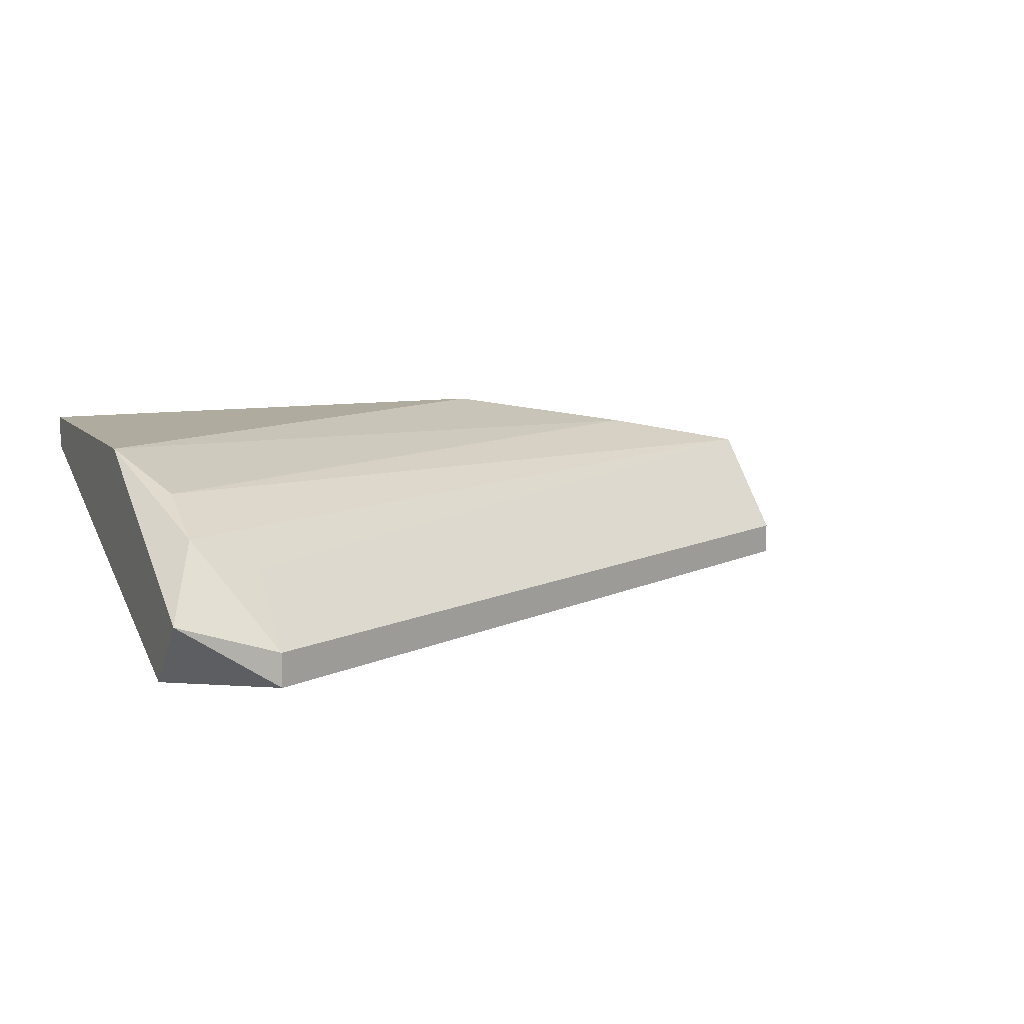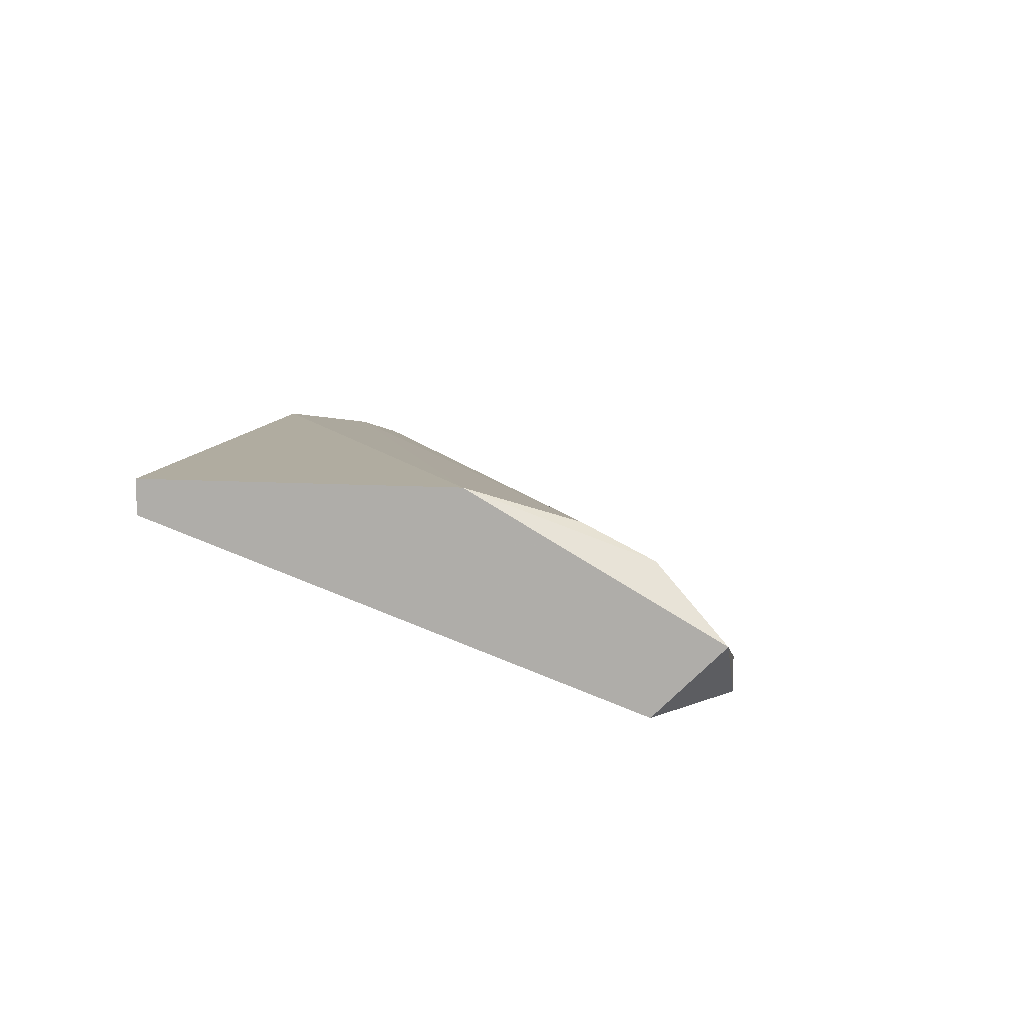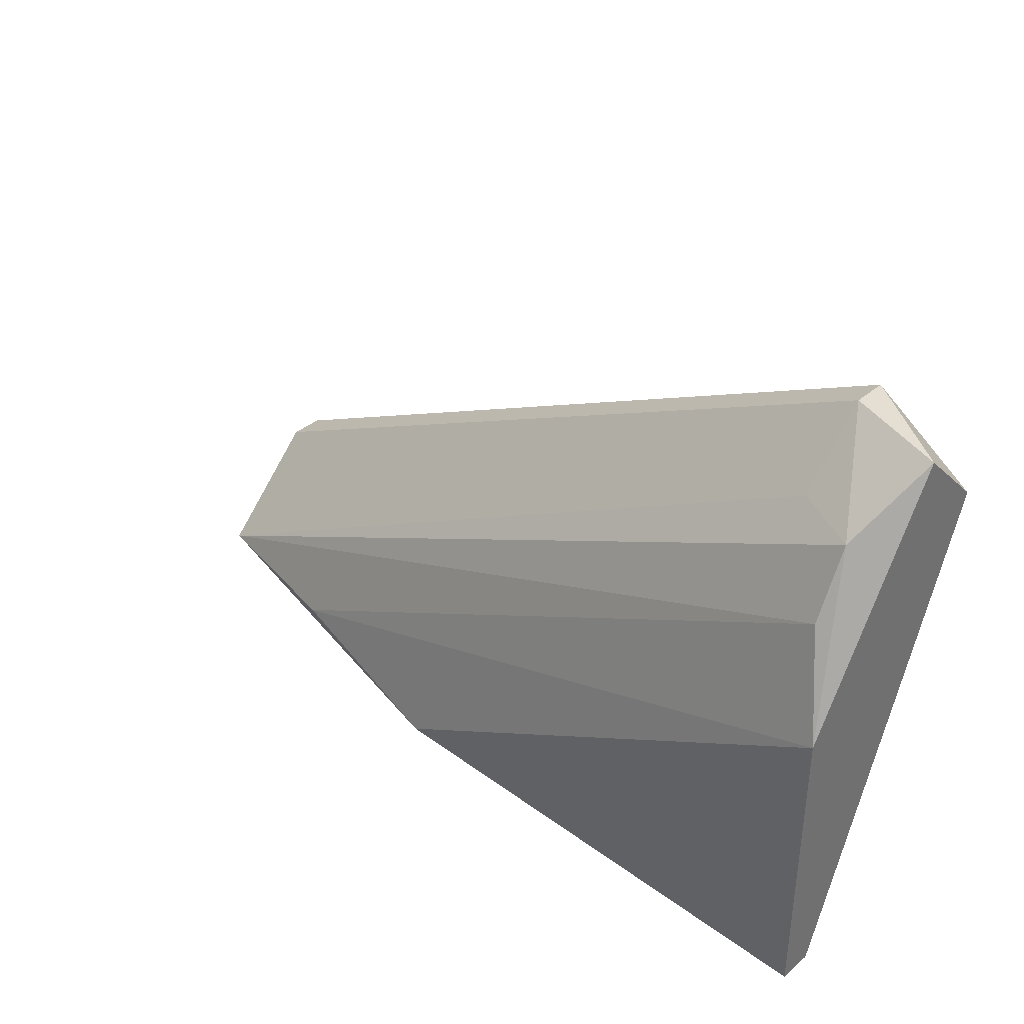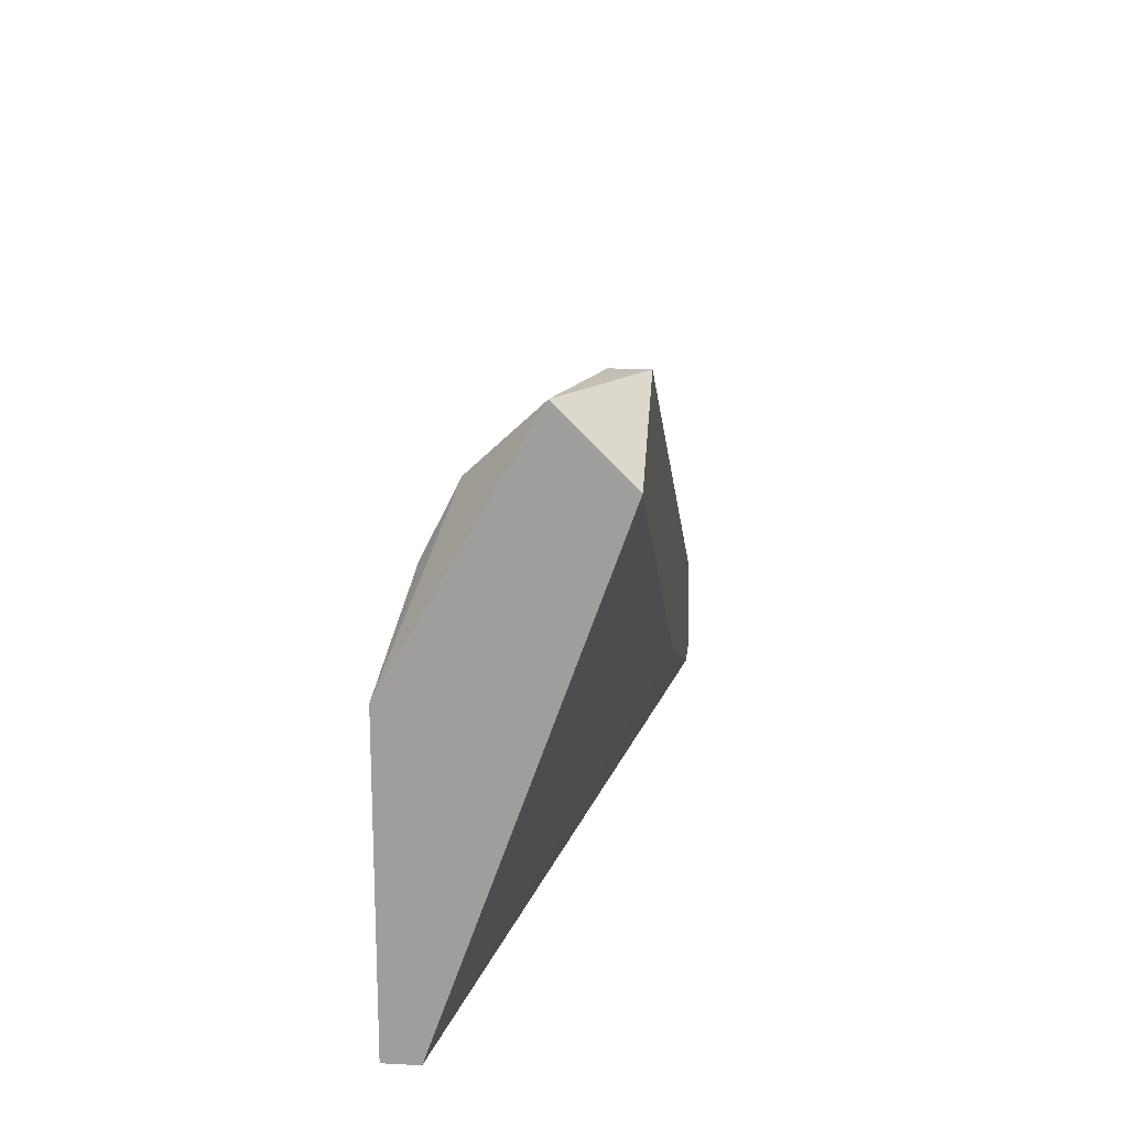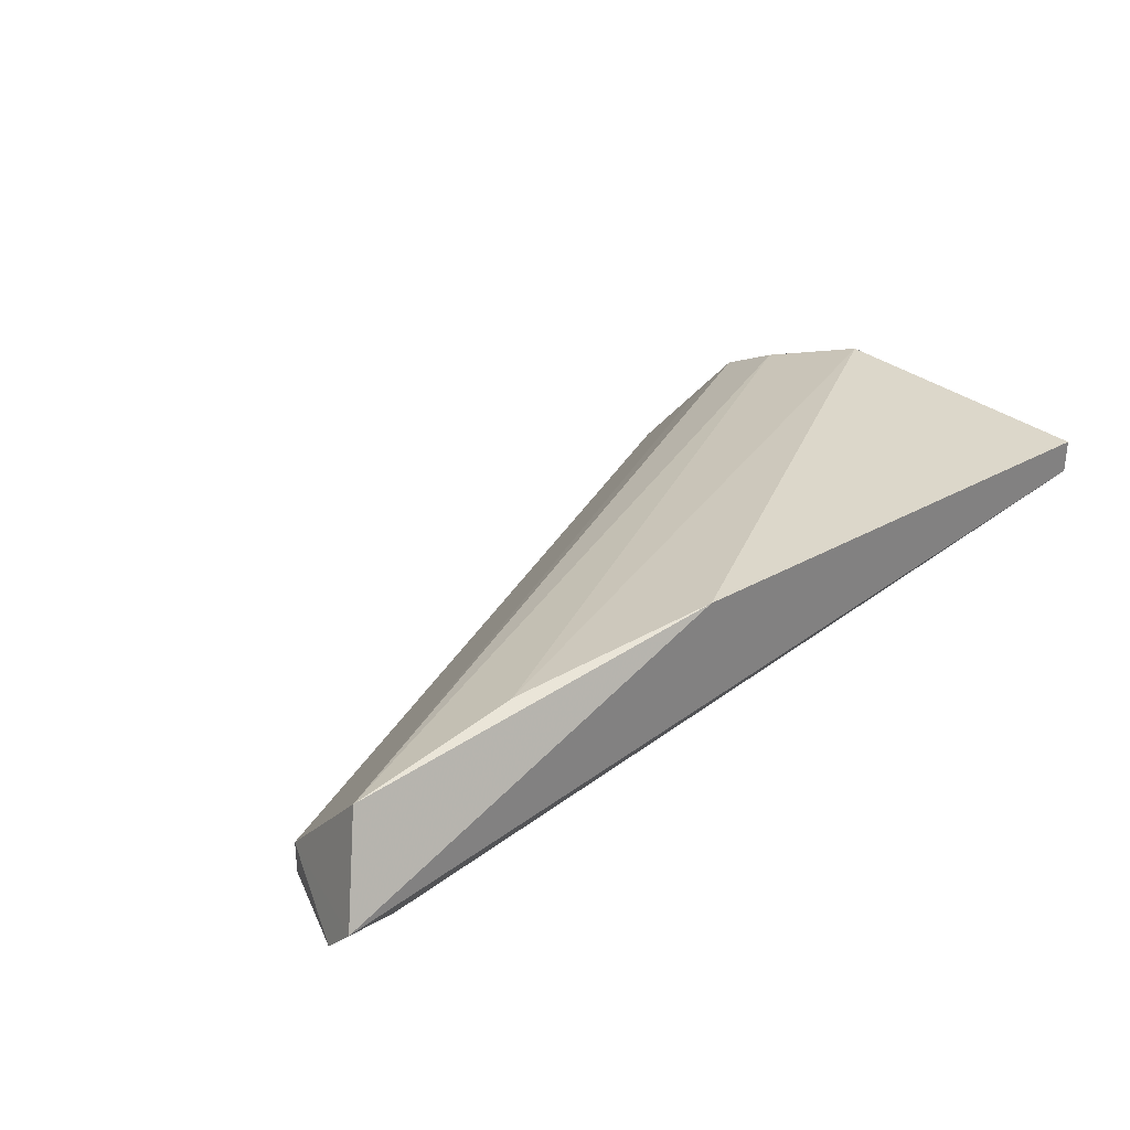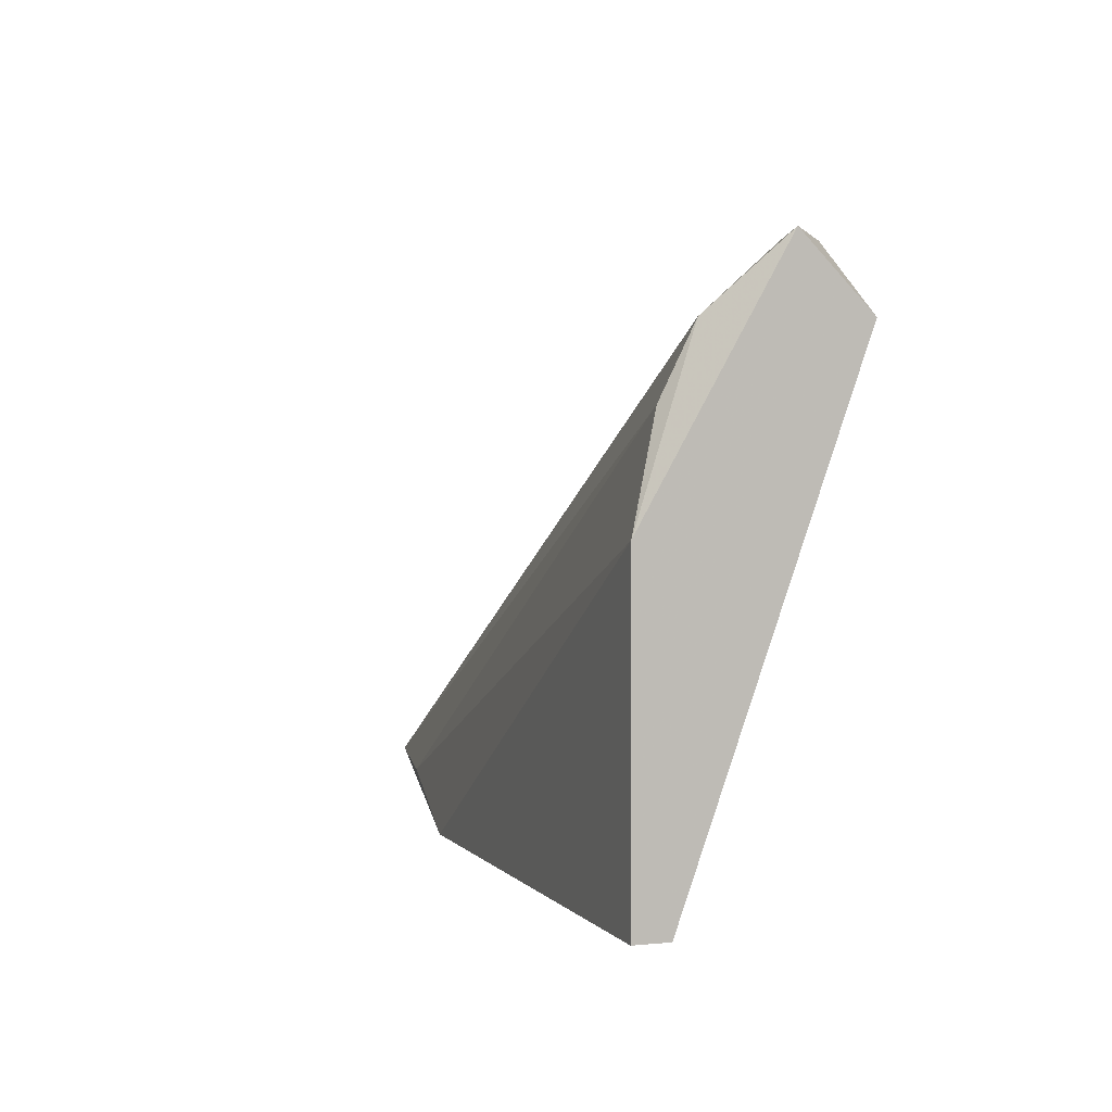
<metadata>
{"format":"obj","ext":"obj","renderer":"f3d","projection":"perspective","resolution":1024,"background":"white","views":[{"elev":9.6,"azim":-23.8,"up":"+Y"},{"elev":9.9,"azim":-80.3,"up":"+Y"},{"elev":37.2,"azim":-136.8,"up":"+Z"},{"elev":17.9,"azim":-84.4,"up":"+Z"},{"elev":30.4,"azim":140.6,"up":"+Y"},{"elev":2.7,"azim":-109.4,"up":"+Z"}]}
</metadata>
<code>
v -0.7942 0.265 -0.1751
v -0.8019 0.2701 -0.211
v -0.8019 0.2573 -0.1751
v -0.7327 0.2573 -0.2084
v -0.7481 0.2701 -0.2084
v -0.8019 0.2727 -0.1879
v -0.7353 0.2599 -0.2007
v -0.7942 0.2573 -0.17
v -0.7634 0.2727 -0.211
v -0.7634 0.2573 -0.1982
v -0.7353 0.2675 -0.2084
v -0.7993 0.2675 -0.1751
v -0.8019 0.2727 -0.211
v -0.7327 0.2599 -0.211
v -0.7353 0.2573 -0.2007
v -0.7942 0.2599 -0.17
v -0.8019 0.2624 -0.17
v -0.7378 0.2573 -0.2084
v -0.7993 0.2701 -0.1802
f 12 11 19
f 2 3 6
f 3 4 8
f 6 5 9
f 3 2 10
f 4 3 10
f 9 5 11
f 1 11 12
f 2 6 13
f 9 2 13
f 6 9 13
f 7 4 14
f 2 9 14
f 11 7 14
f 9 11 14
f 4 7 15
f 8 4 15
f 7 8 15
f 8 7 16
f 11 1 16
f 7 11 16
f 1 12 16
f 16 12 17
f 6 3 17
f 3 8 17
f 12 6 17
f 8 16 17
f 10 2 18
f 4 10 18
f 2 14 18
f 14 4 18
f 5 6 19
f 11 5 19
f 6 12 19

</code>
